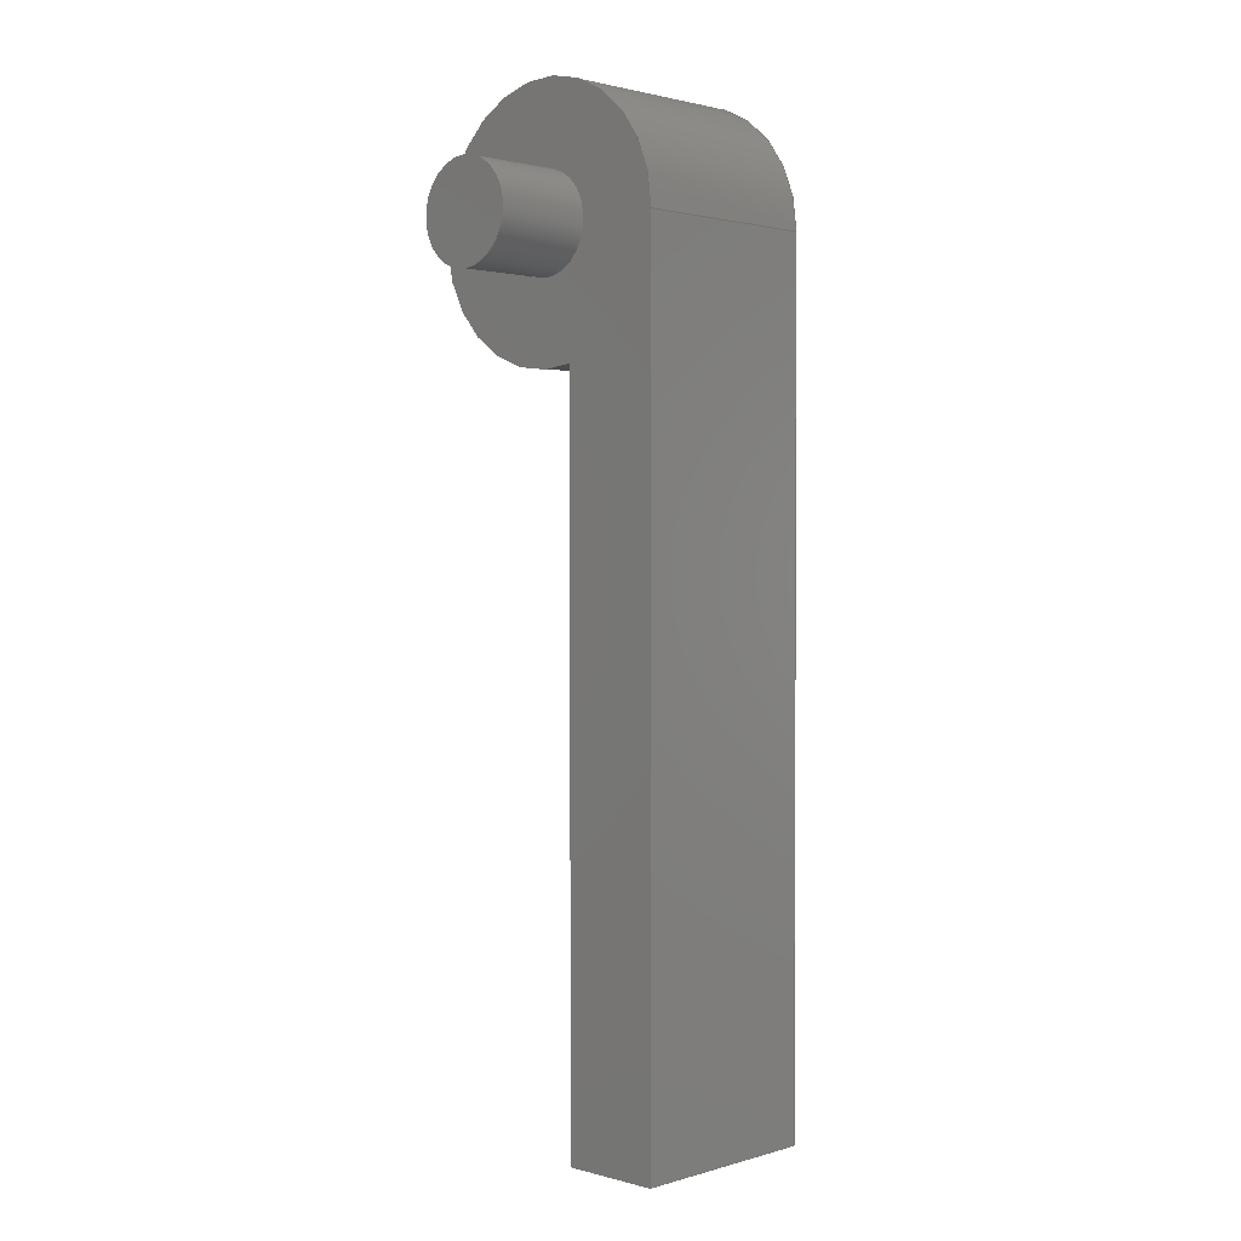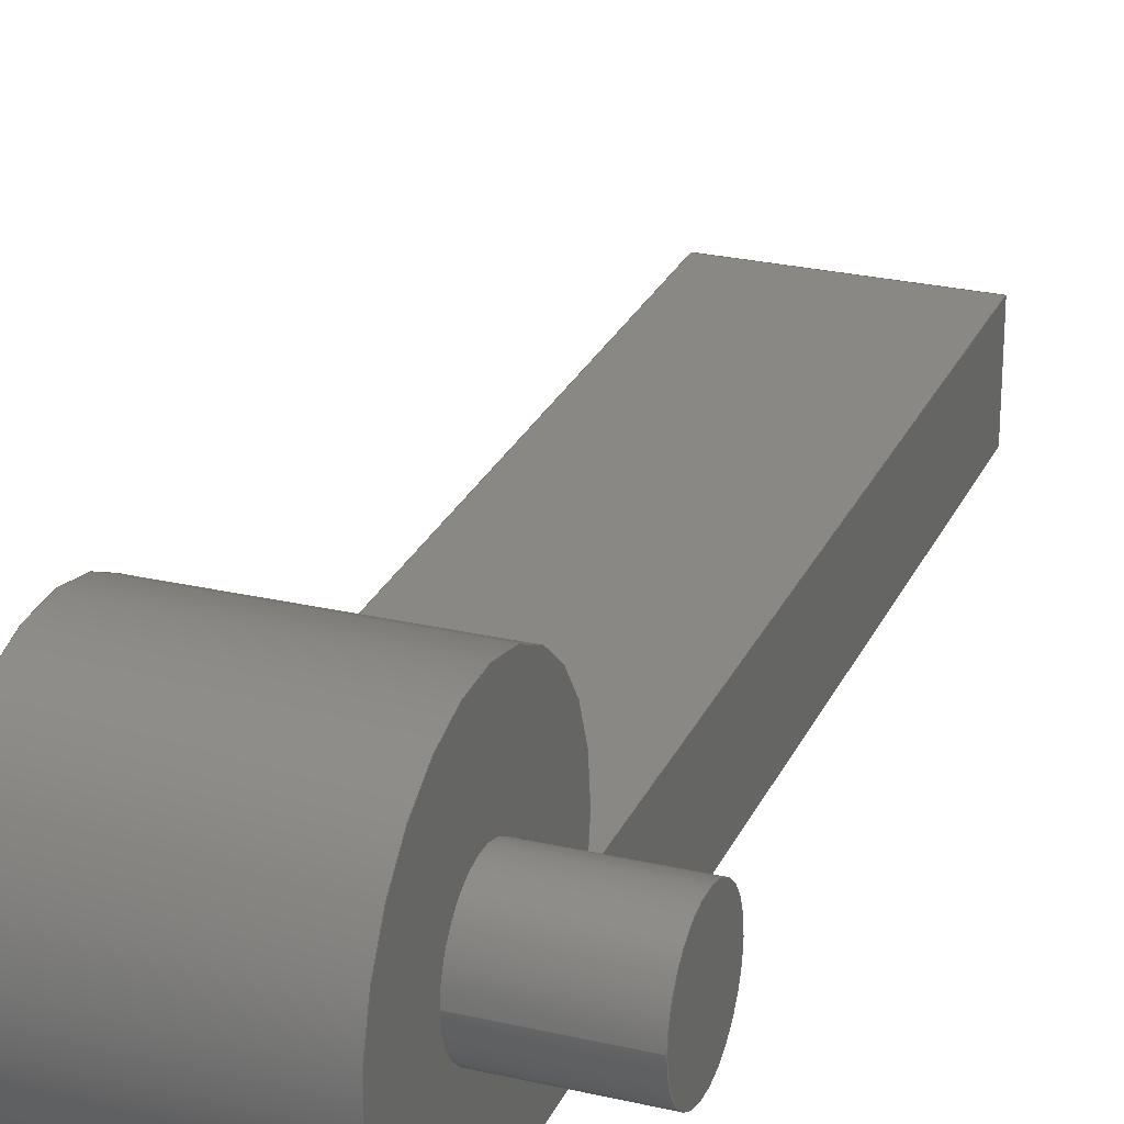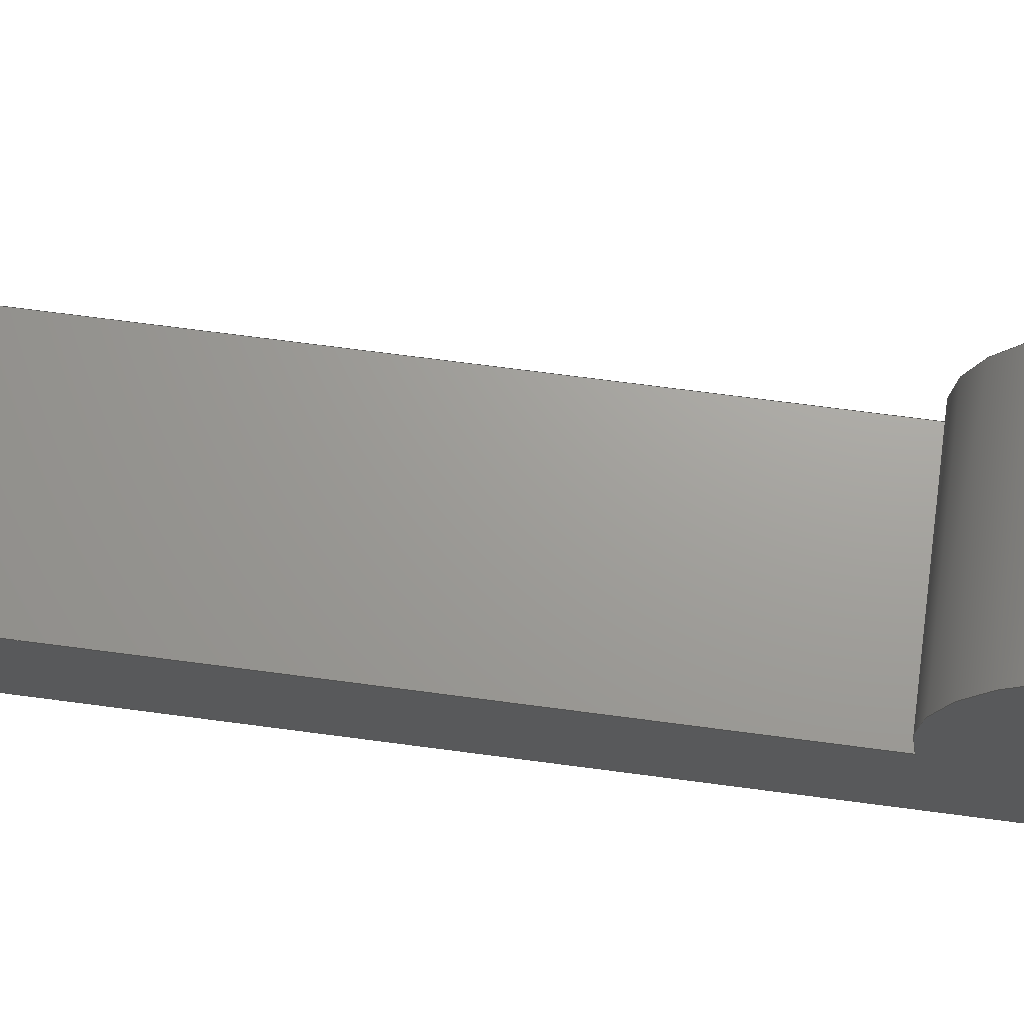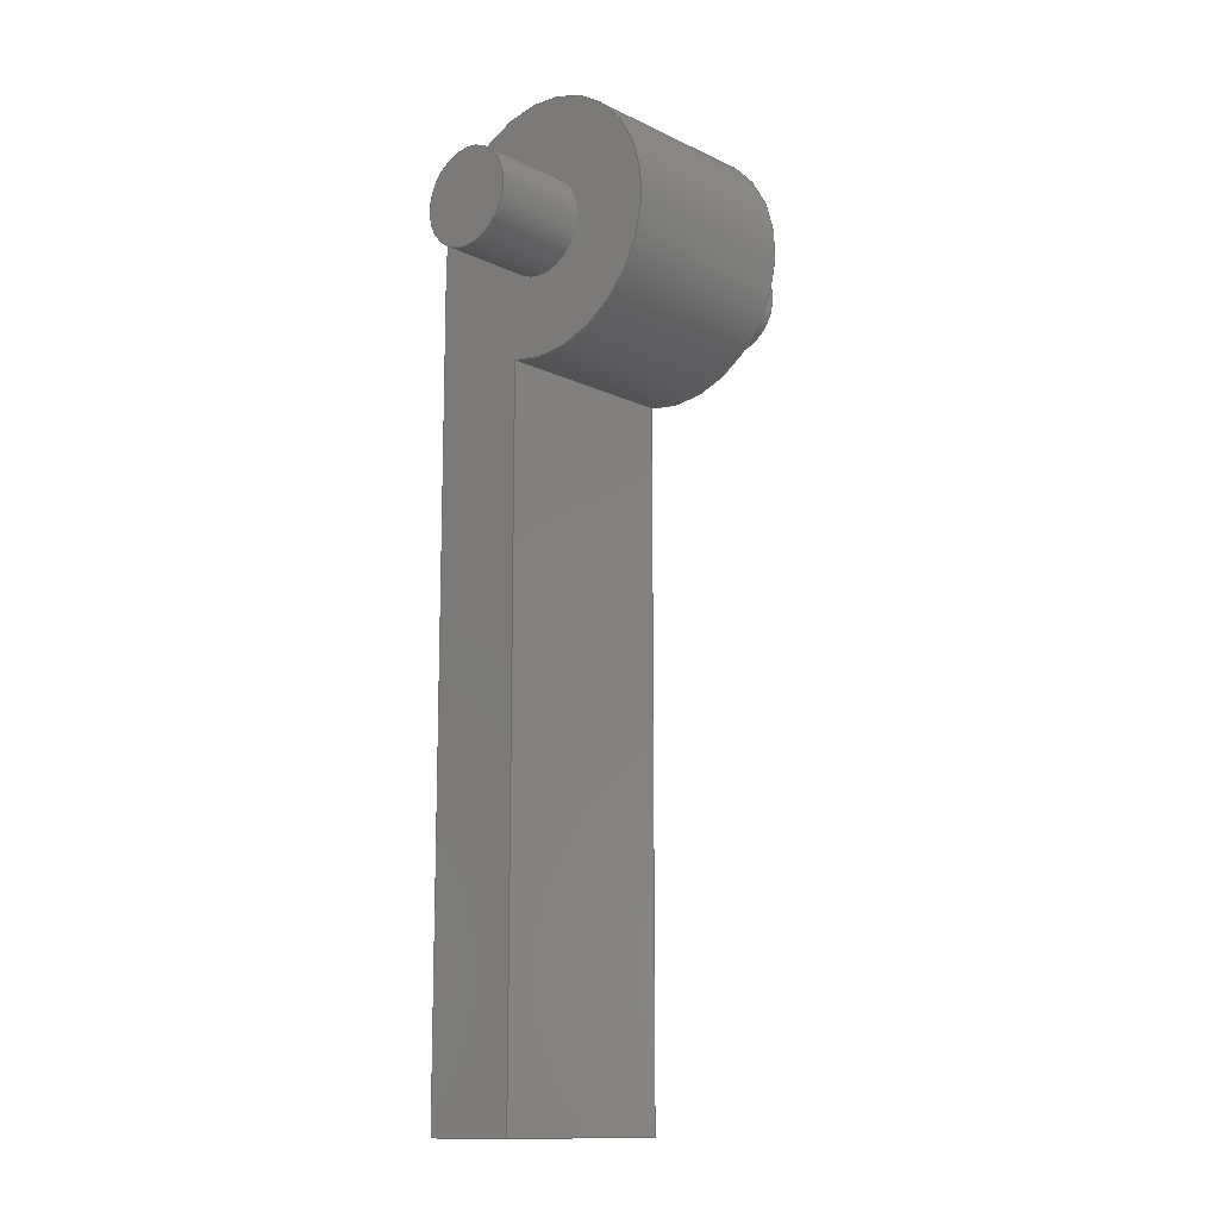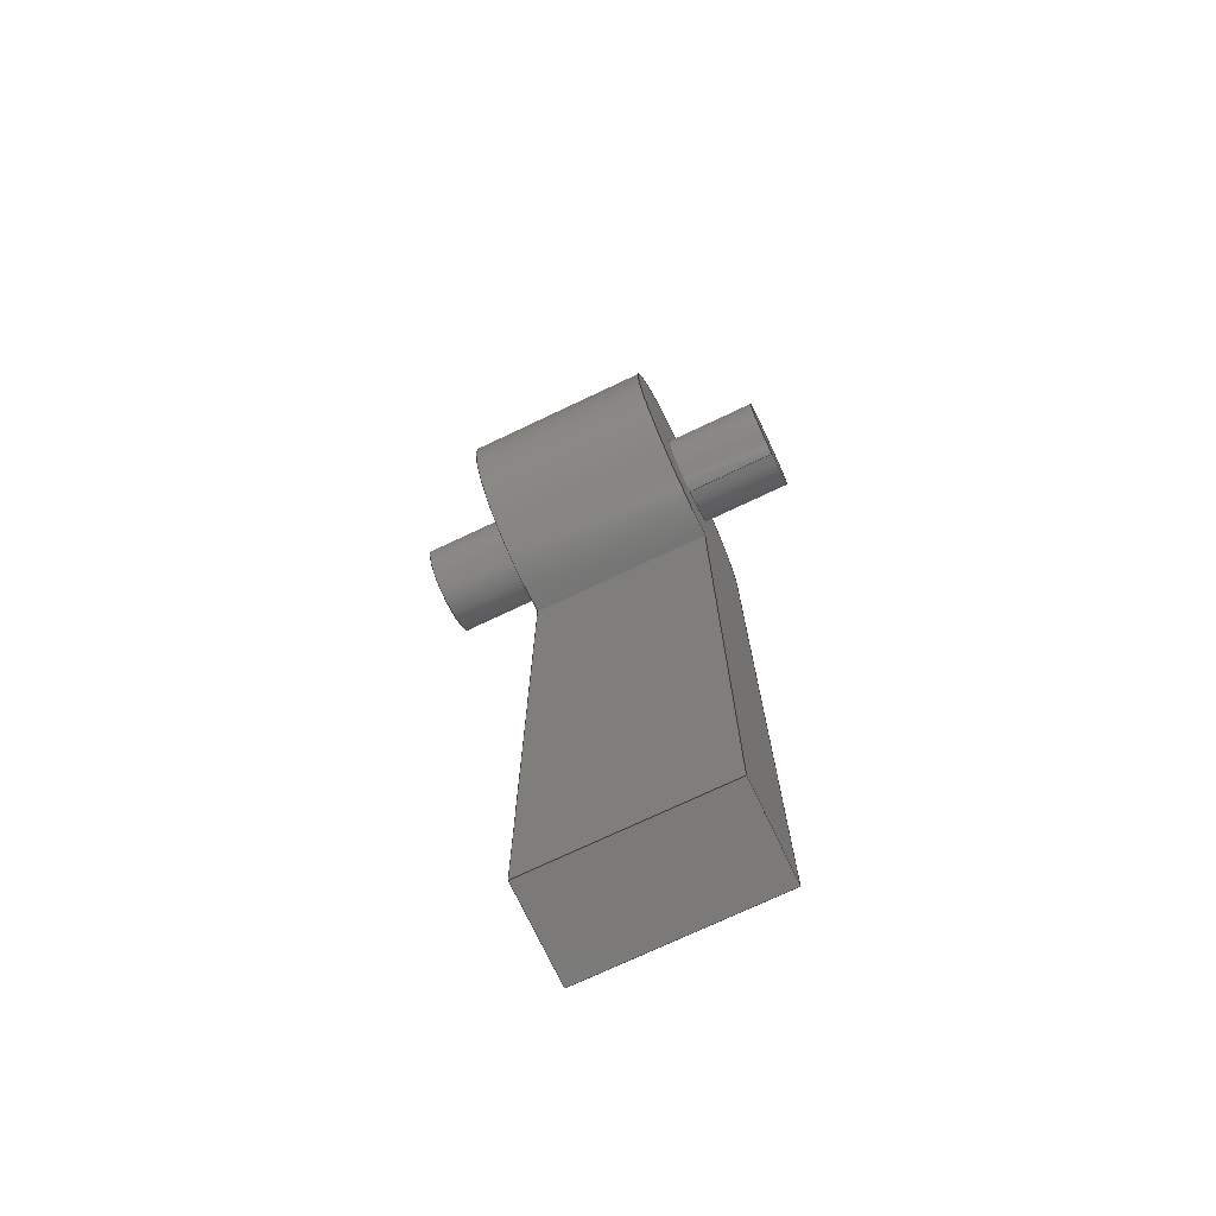
<metadata>
{"format":"step","ext":"step","renderer":"f3d","projection":"perspective","resolution":1024,"background":"white","views":[{"elev":1.7,"azim":-46.1,"up":"+Z"},{"elev":26.0,"azim":20.3,"up":"+Y"},{"elev":68.8,"azim":-82.4,"up":"+Y"},{"elev":-13.4,"azim":132.8,"up":"+Z"},{"elev":-73.9,"azim":-154.7,"up":"+Z"}]}
</metadata>
<code>
ISO-10303-21;
DATA;
#1=MECHANICAL_DESIGN_GEOMETRIC_PRESENTATION_REPRESENTATION('',(#4),#266);
#2=SHAPE_REPRESENTATION_RELATIONSHIP('SRR','None',#273,#3);
#3=ADVANCED_BREP_SHAPE_REPRESENTATION('',(#5),#265);
#4=STYLED_ITEM('',(#282),#5);
#5=MANIFOLD_SOLID_BREP('Body1',#146);
#6=FACE_BOUND('',#34,.T.);
#7=FACE_BOUND('',#36,.T.);
#8=PLANE('',#163);
#9=PLANE('',#167);
#10=PLANE('',#168);
#11=PLANE('',#169);
#12=PLANE('',#170);
#13=PLANE('',#174);
#14=PLANE('',#175);
#15=FACE_OUTER_BOUND('',#25,.T.);
#16=FACE_OUTER_BOUND('',#26,.T.);
#17=FACE_OUTER_BOUND('',#27,.T.);
#18=FACE_OUTER_BOUND('',#28,.T.);
#19=FACE_OUTER_BOUND('',#29,.T.);
#20=FACE_OUTER_BOUND('',#30,.T.);
#21=FACE_OUTER_BOUND('',#31,.T.);
#22=FACE_OUTER_BOUND('',#32,.T.);
#23=FACE_OUTER_BOUND('',#33,.T.);
#24=FACE_OUTER_BOUND('',#35,.T.);
#25=EDGE_LOOP('',(#97,#98,#99,#100));
#26=EDGE_LOOP('',(#101));
#27=EDGE_LOOP('',(#102,#103,#104,#105));
#28=EDGE_LOOP('',(#106));
#29=EDGE_LOOP('',(#107,#108,#109,#110));
#30=EDGE_LOOP('',(#111,#112,#113,#114));
#31=EDGE_LOOP('',(#115,#116,#117,#118));
#32=EDGE_LOOP('',(#119,#120,#121,#122));
#33=EDGE_LOOP('',(#123,#124,#125,#126));
#34=EDGE_LOOP('',(#127));
#35=EDGE_LOOP('',(#128,#129,#130,#131));
#36=EDGE_LOOP('',(#132));
#37=LINE('',#227,#49);
#38=LINE('',#234,#50);
#39=LINE('',#240,#51);
#40=LINE('',#242,#52);
#41=LINE('',#244,#53);
#42=LINE('',#245,#54);
#43=LINE('',#248,#55);
#44=LINE('',#250,#56);
#45=LINE('',#251,#57);
#46=LINE('',#254,#58);
#47=LINE('',#256,#59);
#48=LINE('',#257,#60);
#49=VECTOR('',#182,0.075);
#50=VECTOR('',#191,0.075);
#51=VECTOR('',#198,1);
#52=VECTOR('',#199,1);
#53=VECTOR('',#200,1);
#54=VECTOR('',#201,1);
#55=VECTOR('',#204,1);
#56=VECTOR('',#205,1);
#57=VECTOR('',#206,1);
#58=VECTOR('',#209,1);
#59=VECTOR('',#210,1);
#60=VECTOR('',#211,1);
#61=CIRCLE('',#161,0.075);
#62=CIRCLE('',#162,0.075);
#63=CIRCLE('',#165,0.075);
#64=CIRCLE('',#166,0.075);
#65=CIRCLE('',#172,0.2);
#66=CIRCLE('',#173,0.2);
#67=VERTEX_POINT('',#224);
#68=VERTEX_POINT('',#226);
#69=VERTEX_POINT('',#231);
#70=VERTEX_POINT('',#233);
#71=VERTEX_POINT('',#238);
#72=VERTEX_POINT('',#239);
#73=VERTEX_POINT('',#241);
#74=VERTEX_POINT('',#243);
#75=VERTEX_POINT('',#247);
#76=VERTEX_POINT('',#249);
#77=VERTEX_POINT('',#253);
#78=VERTEX_POINT('',#255);
#79=EDGE_CURVE('',#67,#67,#61,.T.);
#80=EDGE_CURVE('',#67,#68,#37,.T.);
#81=EDGE_CURVE('',#68,#68,#62,.T.);
#82=EDGE_CURVE('',#69,#69,#63,.T.);
#83=EDGE_CURVE('',#69,#70,#38,.T.);
#84=EDGE_CURVE('',#70,#70,#64,.T.);
#85=EDGE_CURVE('',#71,#72,#39,.T.);
#86=EDGE_CURVE('',#71,#73,#40,.T.);
#87=EDGE_CURVE('',#74,#73,#41,.T.);
#88=EDGE_CURVE('',#72,#74,#42,.T.);
#89=EDGE_CURVE('',#72,#75,#43,.T.);
#90=EDGE_CURVE('',#76,#74,#44,.T.);
#91=EDGE_CURVE('',#75,#76,#45,.T.);
#92=EDGE_CURVE('',#75,#77,#46,.T.);
#93=EDGE_CURVE('',#78,#76,#47,.T.);
#94=EDGE_CURVE('',#77,#78,#48,.T.);
#95=EDGE_CURVE('',#71,#77,#65,.T.);
#96=EDGE_CURVE('',#73,#78,#66,.T.);
#97=ORIENTED_EDGE('',*,*,#79,.F.);
#98=ORIENTED_EDGE('',*,*,#80,.T.);
#99=ORIENTED_EDGE('',*,*,#81,.F.);
#100=ORIENTED_EDGE('',*,*,#80,.F.);
#101=ORIENTED_EDGE('',*,*,#79,.T.);
#102=ORIENTED_EDGE('',*,*,#82,.F.);
#103=ORIENTED_EDGE('',*,*,#83,.T.);
#104=ORIENTED_EDGE('',*,*,#84,.F.);
#105=ORIENTED_EDGE('',*,*,#83,.F.);
#106=ORIENTED_EDGE('',*,*,#82,.T.);
#107=ORIENTED_EDGE('',*,*,#85,.F.);
#108=ORIENTED_EDGE('',*,*,#86,.T.);
#109=ORIENTED_EDGE('',*,*,#87,.F.);
#110=ORIENTED_EDGE('',*,*,#88,.F.);
#111=ORIENTED_EDGE('',*,*,#89,.F.);
#112=ORIENTED_EDGE('',*,*,#88,.T.);
#113=ORIENTED_EDGE('',*,*,#90,.F.);
#114=ORIENTED_EDGE('',*,*,#91,.F.);
#115=ORIENTED_EDGE('',*,*,#92,.F.);
#116=ORIENTED_EDGE('',*,*,#91,.T.);
#117=ORIENTED_EDGE('',*,*,#93,.F.);
#118=ORIENTED_EDGE('',*,*,#94,.F.);
#119=ORIENTED_EDGE('',*,*,#95,.T.);
#120=ORIENTED_EDGE('',*,*,#94,.T.);
#121=ORIENTED_EDGE('',*,*,#96,.F.);
#122=ORIENTED_EDGE('',*,*,#86,.F.);
#123=ORIENTED_EDGE('',*,*,#96,.T.);
#124=ORIENTED_EDGE('',*,*,#93,.T.);
#125=ORIENTED_EDGE('',*,*,#90,.T.);
#126=ORIENTED_EDGE('',*,*,#87,.T.);
#127=ORIENTED_EDGE('',*,*,#84,.T.);
#128=ORIENTED_EDGE('',*,*,#95,.F.);
#129=ORIENTED_EDGE('',*,*,#85,.T.);
#130=ORIENTED_EDGE('',*,*,#89,.T.);
#131=ORIENTED_EDGE('',*,*,#92,.T.);
#132=ORIENTED_EDGE('',*,*,#81,.T.);
#133=CYLINDRICAL_SURFACE('',#160,0.075);
#134=CYLINDRICAL_SURFACE('',#164,0.075);
#135=CYLINDRICAL_SURFACE('',#171,0.2);
#136=ADVANCED_FACE('',(#15),#133,.T.);
#137=ADVANCED_FACE('',(#16),#8,.T.);
#138=ADVANCED_FACE('',(#17),#134,.T.);
#139=ADVANCED_FACE('',(#18),#9,.T.);
#140=ADVANCED_FACE('',(#19),#10,.T.);
#141=ADVANCED_FACE('',(#20),#11,.T.);
#142=ADVANCED_FACE('',(#21),#12,.T.);
#143=ADVANCED_FACE('',(#22),#135,.T.);
#144=ADVANCED_FACE('',(#23,#6),#13,.T.);
#145=ADVANCED_FACE('',(#24,#7),#14,.F.);
#146=CLOSED_SHELL('',(#136,#137,#138,#139,#140,#141,#142,#143,#144,#145));
#147=DERIVED_UNIT_ELEMENT(#149,1);
#148=DERIVED_UNIT_ELEMENT(#268,3);
#149=(
MASS_UNIT()
NAMED_UNIT(*)
SI_UNIT(.KILO.,.GRAM.)
);
#150=DERIVED_UNIT((#147,#148));
#151=MEASURE_REPRESENTATION_ITEM('density measure',
POSITIVE_RATIO_MEASURE(7850),#150);
#152=PROPERTY_DEFINITION_REPRESENTATION(#157,#154);
#153=PROPERTY_DEFINITION_REPRESENTATION(#158,#155);
#154=REPRESENTATION('material name',(#156),#265);
#155=REPRESENTATION('density',(#151),#265);
#156=DESCRIPTIVE_REPRESENTATION_ITEM('Steel','Steel');
#157=PROPERTY_DEFINITION('material property','material name',#275);
#158=PROPERTY_DEFINITION('material property','density of part',#275);
#159=AXIS2_PLACEMENT_3D('placement',#222,#176,#177);
#160=AXIS2_PLACEMENT_3D('',#223,#178,#179);
#161=AXIS2_PLACEMENT_3D('',#225,#180,#181);
#162=AXIS2_PLACEMENT_3D('',#228,#183,#184);
#163=AXIS2_PLACEMENT_3D('',#229,#185,#186);
#164=AXIS2_PLACEMENT_3D('',#230,#187,#188);
#165=AXIS2_PLACEMENT_3D('',#232,#189,#190);
#166=AXIS2_PLACEMENT_3D('',#235,#192,#193);
#167=AXIS2_PLACEMENT_3D('',#236,#194,#195);
#168=AXIS2_PLACEMENT_3D('',#237,#196,#197);
#169=AXIS2_PLACEMENT_3D('',#246,#202,#203);
#170=AXIS2_PLACEMENT_3D('',#252,#207,#208);
#171=AXIS2_PLACEMENT_3D('',#258,#212,#213);
#172=AXIS2_PLACEMENT_3D('',#259,#214,#215);
#173=AXIS2_PLACEMENT_3D('',#260,#216,#217);
#174=AXIS2_PLACEMENT_3D('',#261,#218,#219);
#175=AXIS2_PLACEMENT_3D('',#262,#220,#221);
#176=DIRECTION('axis',(0,0,1));
#177=DIRECTION('refdir',(1,0,0));
#178=DIRECTION('center_axis',(-1,0,0));
#179=DIRECTION('ref_axis',(0,0,1));
#180=DIRECTION('center_axis',(-1,0,0));
#181=DIRECTION('ref_axis',(0,0,1));
#182=DIRECTION('',(1,0,0));
#183=DIRECTION('center_axis',(1,0,0));
#184=DIRECTION('ref_axis',(0,0,1));
#185=DIRECTION('center_axis',(-1,0,0));
#186=DIRECTION('ref_axis',(0,0,1));
#187=DIRECTION('center_axis',(1,0,0));
#188=DIRECTION('ref_axis',(0,0,-1));
#189=DIRECTION('center_axis',(1,0,0));
#190=DIRECTION('ref_axis',(0,0,-1));
#191=DIRECTION('',(-1,0,0));
#192=DIRECTION('center_axis',(-1,0,0));
#193=DIRECTION('ref_axis',(0,0,-1));
#194=DIRECTION('center_axis',(1,0,0));
#195=DIRECTION('ref_axis',(0,0,-1));
#196=DIRECTION('center_axis',(0,1,0));
#197=DIRECTION('ref_axis',(0,0,1));
#198=DIRECTION('',(0,0,-1));
#199=DIRECTION('',(1,0,0));
#200=DIRECTION('',(0,0,1));
#201=DIRECTION('',(1,0,0));
#202=DIRECTION('center_axis',(0,0,-1));
#203=DIRECTION('ref_axis',(0,1,0));
#204=DIRECTION('',(0,-1,0));
#205=DIRECTION('',(0,1,0));
#206=DIRECTION('',(1,0,0));
#207=DIRECTION('center_axis',(0,-1,0));
#208=DIRECTION('ref_axis',(0,0,-1));
#209=DIRECTION('',(0,0,1));
#210=DIRECTION('',(0,0,-1));
#211=DIRECTION('',(1,0,0));
#212=DIRECTION('center_axis',(1,0,0));
#213=DIRECTION('ref_axis',(0,0.7906,0.6124));
#214=DIRECTION('center_axis',(1,0,0));
#215=DIRECTION('ref_axis',(0,-0.25,-0.9682));
#216=DIRECTION('center_axis',(1,0,0));
#217=DIRECTION('ref_axis',(0,-0.25,-0.9682));
#218=DIRECTION('center_axis',(1,0,0));
#219=DIRECTION('ref_axis',(0,0,-1));
#220=DIRECTION('center_axis',(1,0,0));
#221=DIRECTION('ref_axis',(0,0,-1));
#222=CARTESIAN_POINT('',(0,0,0));
#223=CARTESIAN_POINT('Origin',(0,0.05,0));
#224=CARTESIAN_POINT('',(-0.15,0.05,-0.075));
#225=CARTESIAN_POINT('Origin',(-0.15,0.05,0));
#226=CARTESIAN_POINT('',(0,0.05,-0.075));
#227=CARTESIAN_POINT('',(0,0.05,-0.075));
#228=CARTESIAN_POINT('Origin',(0,0.05,0));
#229=CARTESIAN_POINT('Origin',(-0.15,0.05,0));
#230=CARTESIAN_POINT('Origin',(0,0.05,0));
#231=CARTESIAN_POINT('',(0.45,0.05,0.075));
#232=CARTESIAN_POINT('Origin',(0.45,0.05,0));
#233=CARTESIAN_POINT('',(0.3,0.05,0.075));
#234=CARTESIAN_POINT('',(0,0.05,0.075));
#235=CARTESIAN_POINT('Origin',(0.3,0.05,0));
#236=CARTESIAN_POINT('Origin',(0.45,0.05,0));
#237=CARTESIAN_POINT('Origin',(0,0,-1.3));
#238=CARTESIAN_POINT('',(0,0,-0.1936));
#239=CARTESIAN_POINT('',(0,0,-1.3));
#240=CARTESIAN_POINT('',(0,0,-0.1936));
#241=CARTESIAN_POINT('',(0.3,0,-0.1936));
#242=CARTESIAN_POINT('',(0,0,-0.1936));
#243=CARTESIAN_POINT('',(0.3,0,-1.3));
#244=CARTESIAN_POINT('',(0.3,0,-0.1936));
#245=CARTESIAN_POINT('',(0,0,-1.3));
#246=CARTESIAN_POINT('Origin',(0,-0.15,-1.3));
#247=CARTESIAN_POINT('',(0,-0.15,-1.3));
#248=CARTESIAN_POINT('',(0,0,-1.3));
#249=CARTESIAN_POINT('',(0.3,-0.15,-1.3));
#250=CARTESIAN_POINT('',(0.3,0,-1.3));
#251=CARTESIAN_POINT('',(0,-0.15,-1.3));
#252=CARTESIAN_POINT('Origin',(0,-0.15,0));
#253=CARTESIAN_POINT('',(0,-0.15,2.706e-16));
#254=CARTESIAN_POINT('',(0,-0.15,-1.3));
#255=CARTESIAN_POINT('',(0.3,-0.15,2.776e-16));
#256=CARTESIAN_POINT('',(0.3,-0.15,-1.3));
#257=CARTESIAN_POINT('',(0,-0.15,2.706e-16));
#258=CARTESIAN_POINT('Origin',(0,0.05,-5.551e-17));
#259=CARTESIAN_POINT('Origin',(0,0.05,-5.551e-17));
#260=CARTESIAN_POINT('Origin',(0.3,0.05,-5.551e-17));
#261=CARTESIAN_POINT('Origin',(0.3,0.05,-0.55));
#262=CARTESIAN_POINT('Origin',(0,0.05,-0.55));
#263=UNCERTAINTY_MEASURE_WITH_UNIT(LENGTH_MEASURE(0.001),#267,
'DISTANCE_ACCURACY_VALUE',
'Maximum model space distance between geometric entities at asserted c
onnectivities');
#264=UNCERTAINTY_MEASURE_WITH_UNIT(LENGTH_MEASURE(0.001),#267,
'DISTANCE_ACCURACY_VALUE',
'Maximum model space distance between geometric entities at asserted c
onnectivities');
#265=(
GEOMETRIC_REPRESENTATION_CONTEXT(3)
GLOBAL_UNCERTAINTY_ASSIGNED_CONTEXT((#263))
GLOBAL_UNIT_ASSIGNED_CONTEXT((#267,#269,#270))
REPRESENTATION_CONTEXT('','3D')
);
#266=(
GEOMETRIC_REPRESENTATION_CONTEXT(3)
GLOBAL_UNCERTAINTY_ASSIGNED_CONTEXT((#264))
GLOBAL_UNIT_ASSIGNED_CONTEXT((#267,#269,#270))
REPRESENTATION_CONTEXT('','3D')
);
#267=(
LENGTH_UNIT()
NAMED_UNIT(*)
SI_UNIT(.CENTI.,.METRE.)
);
#268=(
LENGTH_UNIT()
NAMED_UNIT(*)
SI_UNIT($,.METRE.)
);
#269=(
NAMED_UNIT(*)
PLANE_ANGLE_UNIT()
SI_UNIT($,.RADIAN.)
);
#270=(
NAMED_UNIT(*)
SI_UNIT($,.STERADIAN.)
SOLID_ANGLE_UNIT()
);
#271=SHAPE_DEFINITION_REPRESENTATION(#272,#273);
#272=PRODUCT_DEFINITION_SHAPE('',$,#275);
#273=SHAPE_REPRESENTATION('',(#159),#265);
#274=PRODUCT_DEFINITION_CONTEXT('part definition',#279,'design');
#275=PRODUCT_DEFINITION('11A','11A',#276,#274);
#276=PRODUCT_DEFINITION_FORMATION('',$,#281);
#277=PRODUCT_RELATED_PRODUCT_CATEGORY('11A','11A',(#281));
#278=APPLICATION_PROTOCOL_DEFINITION('international standard',
'automotive_design',2009,#279);
#279=APPLICATION_CONTEXT(
'Core Data for Automotive Mechanical Design Process');
#280=PRODUCT_CONTEXT('part definition',#279,'mechanical');
#281=PRODUCT('11A','11A',$,(#280));
#282=PRESENTATION_STYLE_ASSIGNMENT((#283));
#283=SURFACE_STYLE_USAGE(.BOTH.,#284);
#284=SURFACE_SIDE_STYLE('',(#285));
#285=SURFACE_STYLE_FILL_AREA(#286);
#286=FILL_AREA_STYLE('Steel - Satin',(#287));
#287=FILL_AREA_STYLE_COLOUR('Steel - Satin',#288);
#288=COLOUR_RGB('Steel - Satin',0.6275,0.6275,0.6275);
ENDSEC;
END-ISO-10303-21;

</code>
